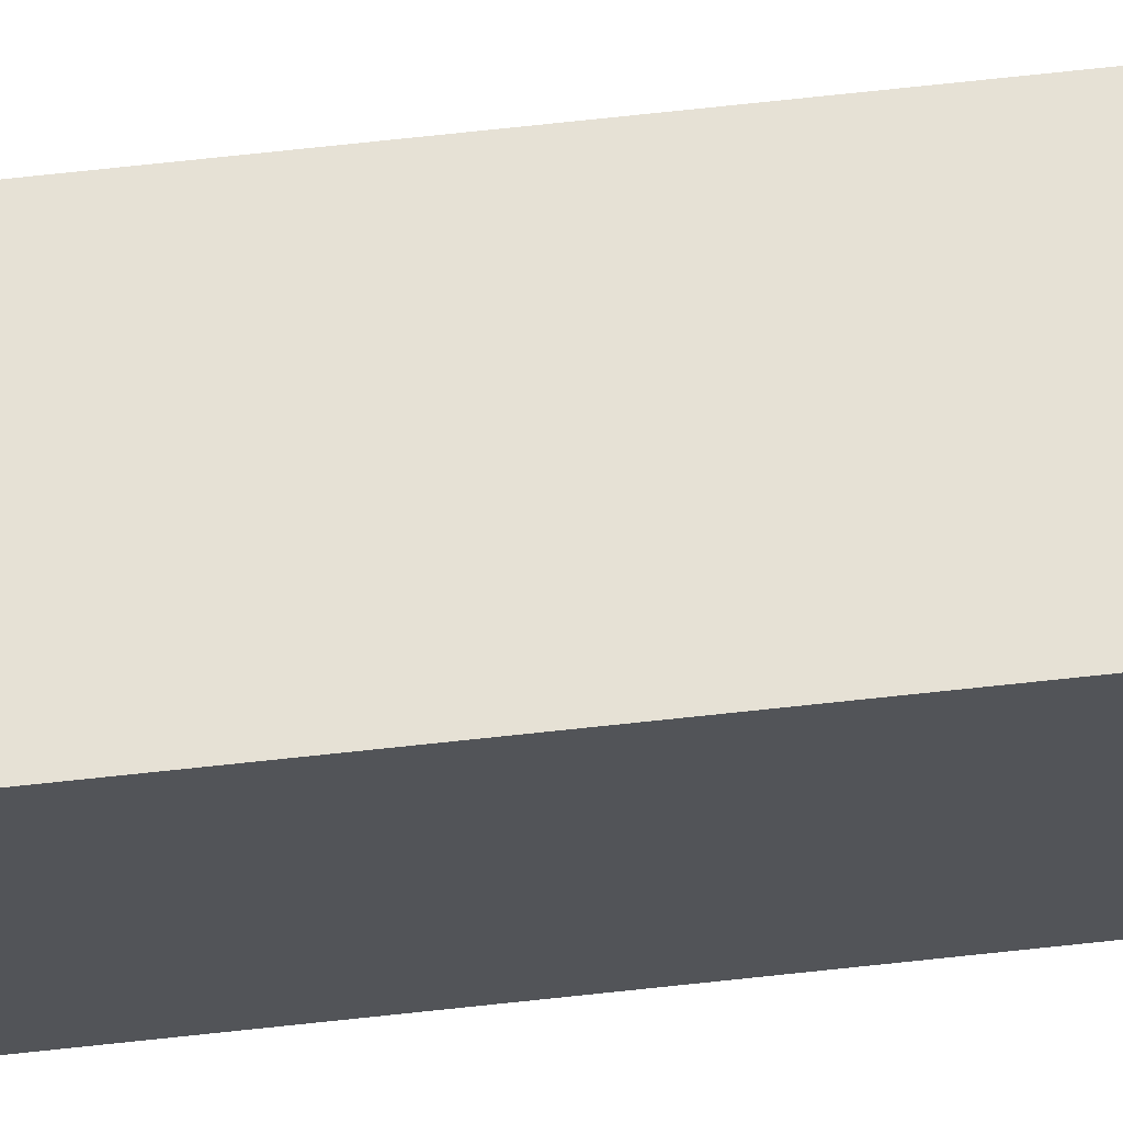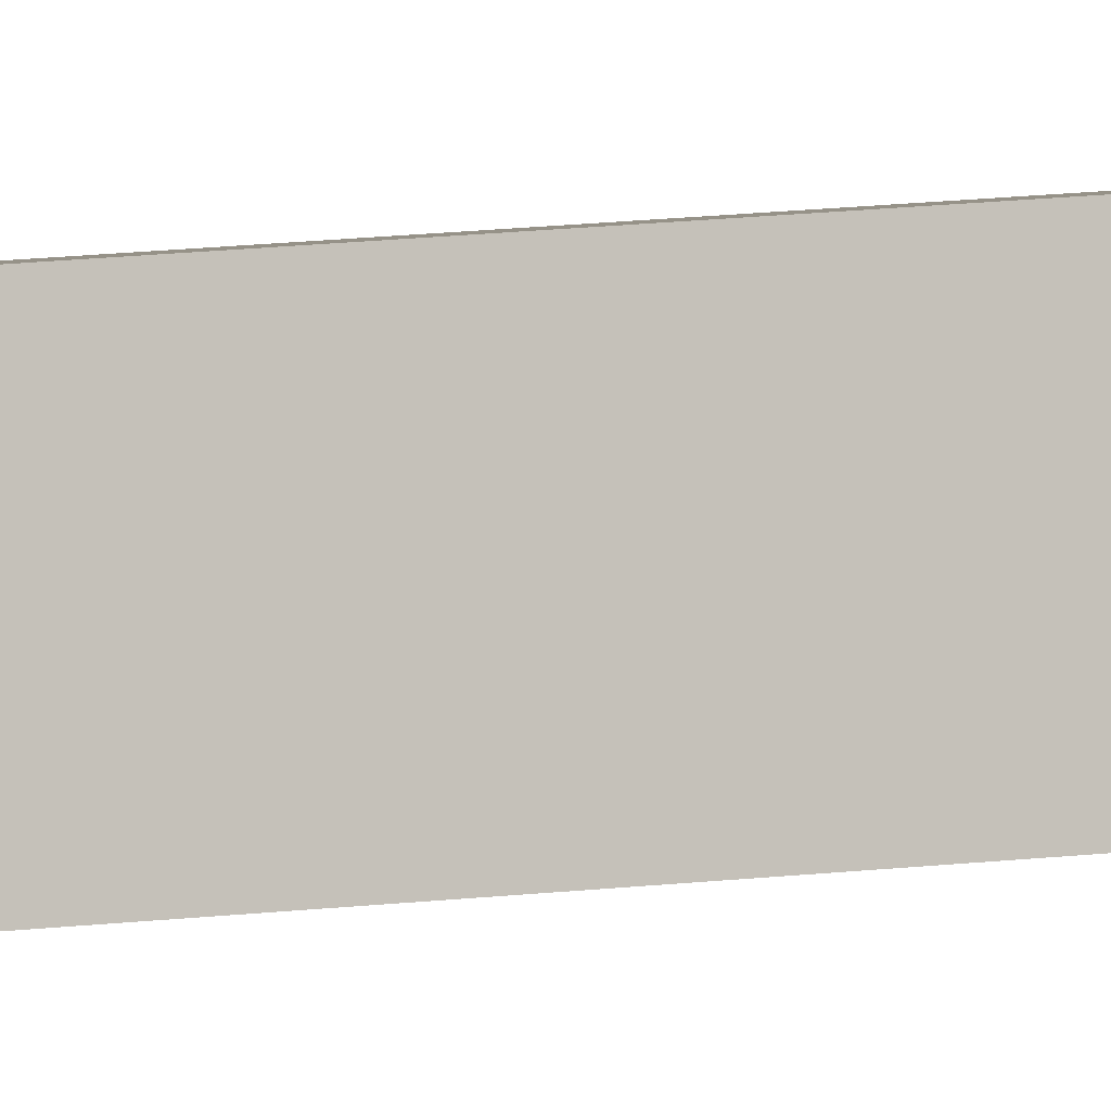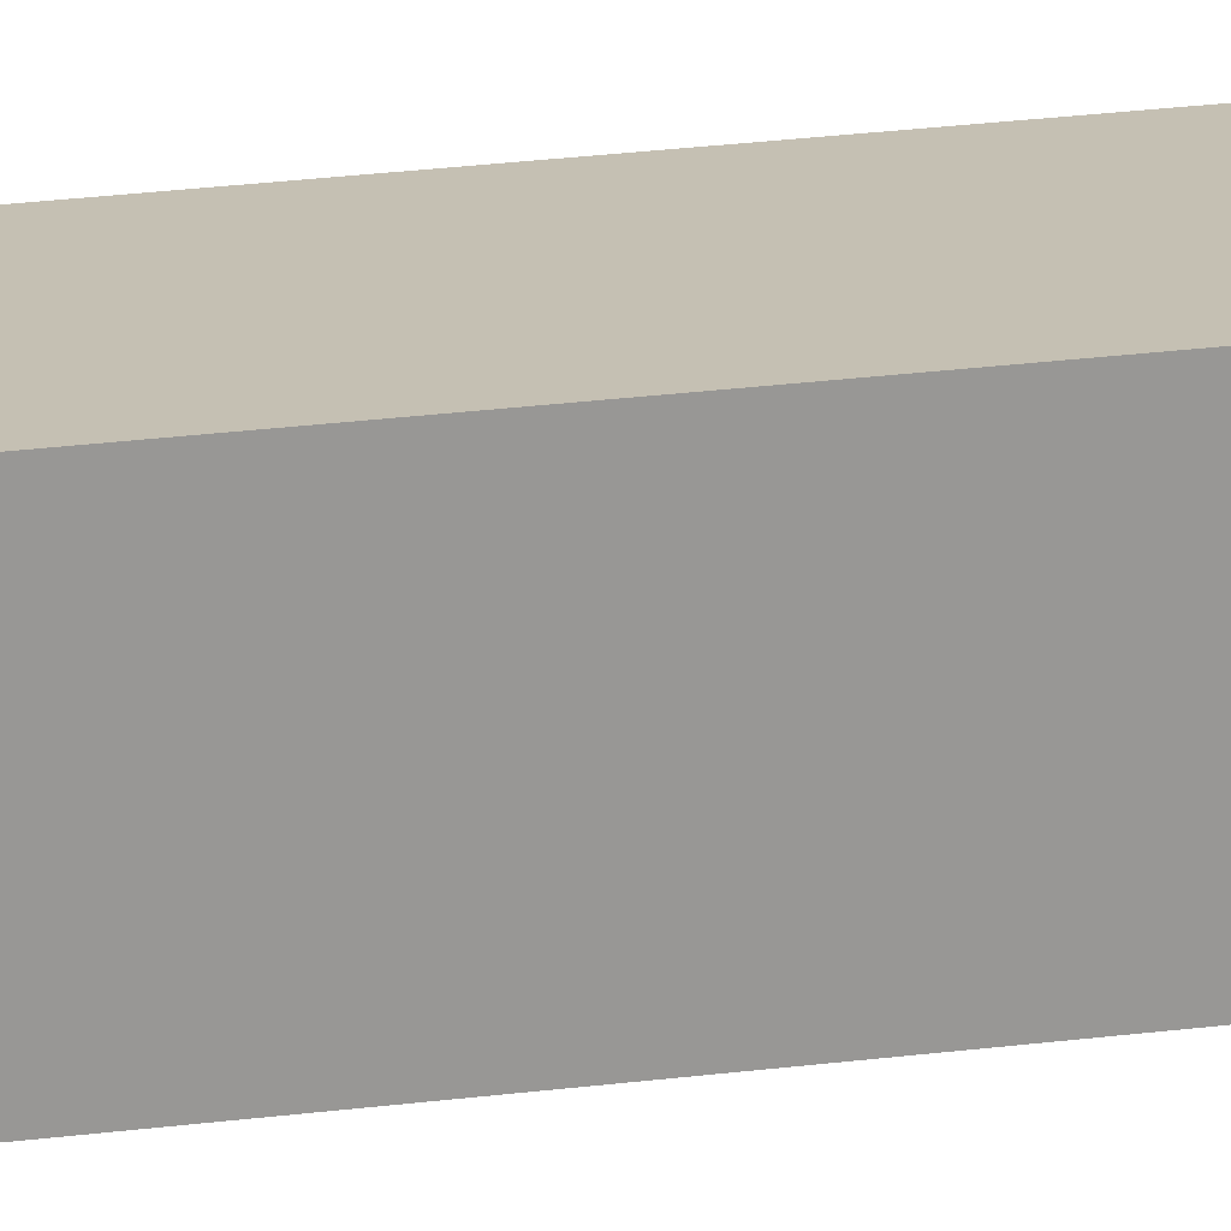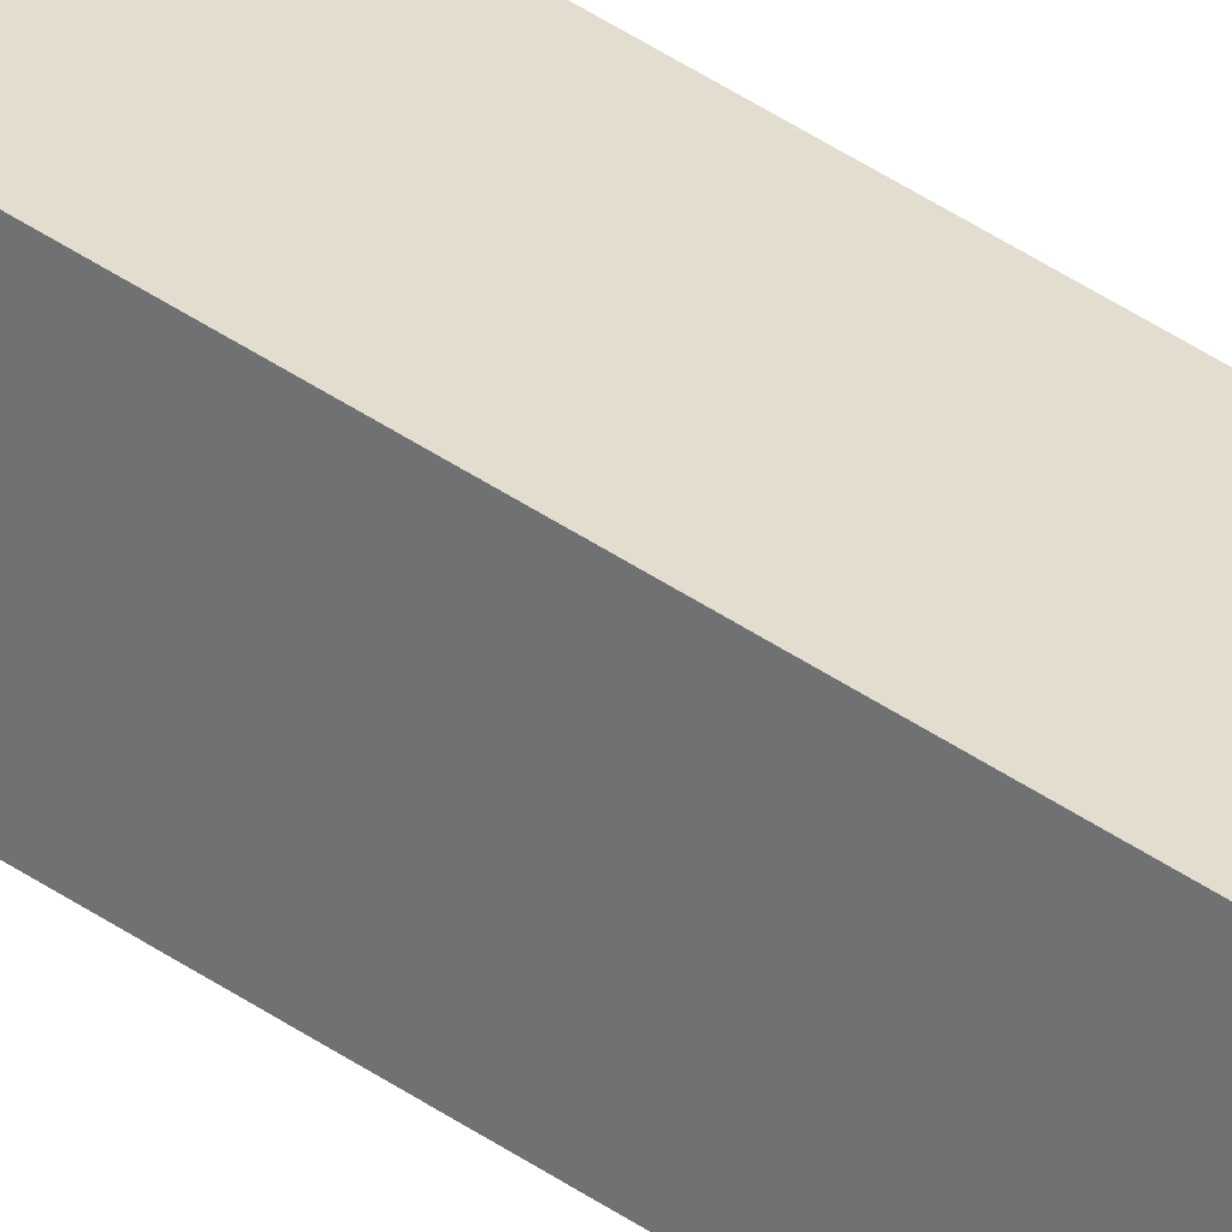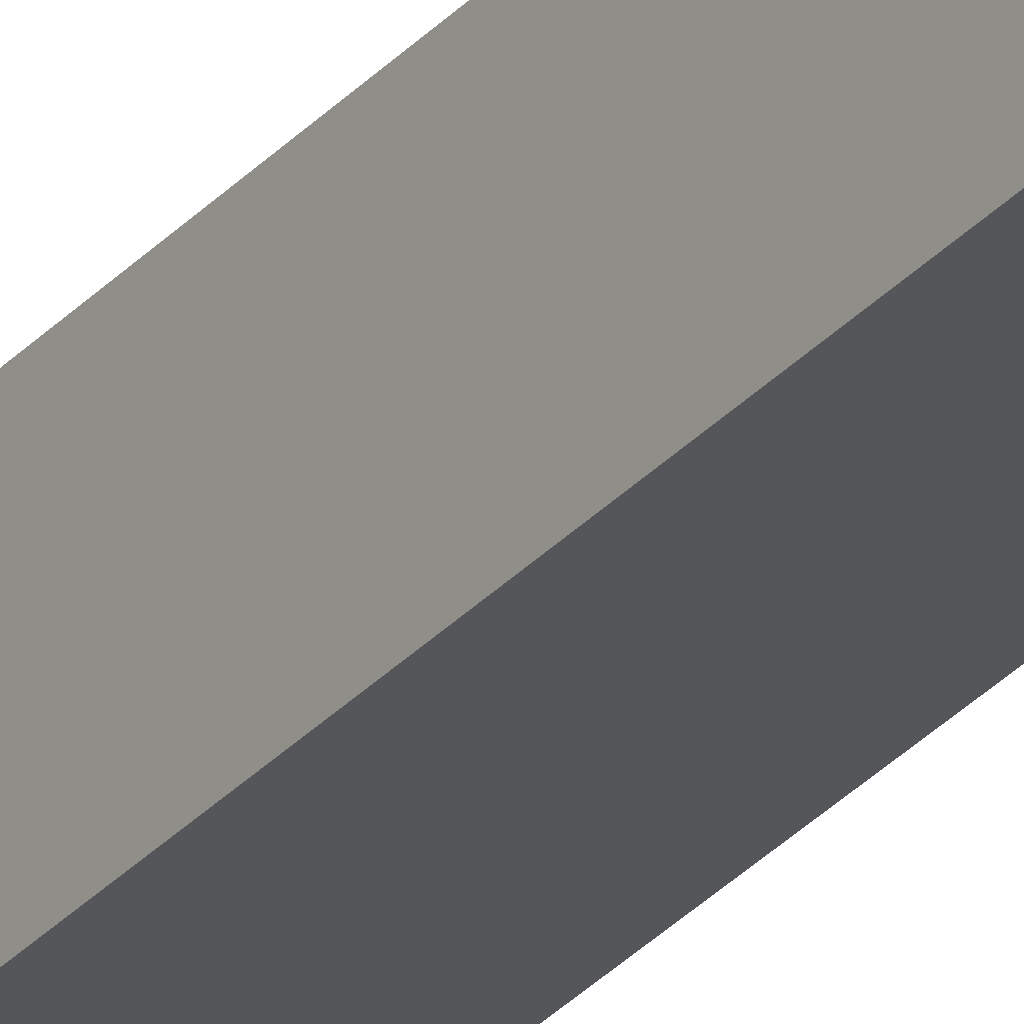
<metadata>
{"format":"obj","ext":"obj","renderer":"f3d","projection":"perspective","resolution":1024,"background":"white","views":[{"elev":55.1,"azim":82.9,"up":"+Z"},{"elev":9.7,"azim":-111.6,"up":"+Z"},{"elev":9.3,"azim":61.1,"up":"+Z"},{"elev":41.4,"azim":-49.6,"up":"+Z"},{"elev":-32.6,"azim":144.8,"up":"+Z"}]}
</metadata>
<code>
v  0.12 17.78 0.634
v  0.639 17.78 -0.107
v  0 17.78 1.089e-15
v  0.758 17.78 0.527
v  0.639 6.552e-18 -0.107
v  0 0 0
v  0.12 -3.882e-17 0.634
v  0.758 -3.227e-17 0.527
g defaultobject
f 1 2 3
f 2 1 4
f 5 3 2
f 3 5 6
f 6 1 3
f 1 6 7
f 7 4 1
f 4 7 8
f 8 2 4
f 2 8 5
f 5 7 6
f 7 5 8

</code>
